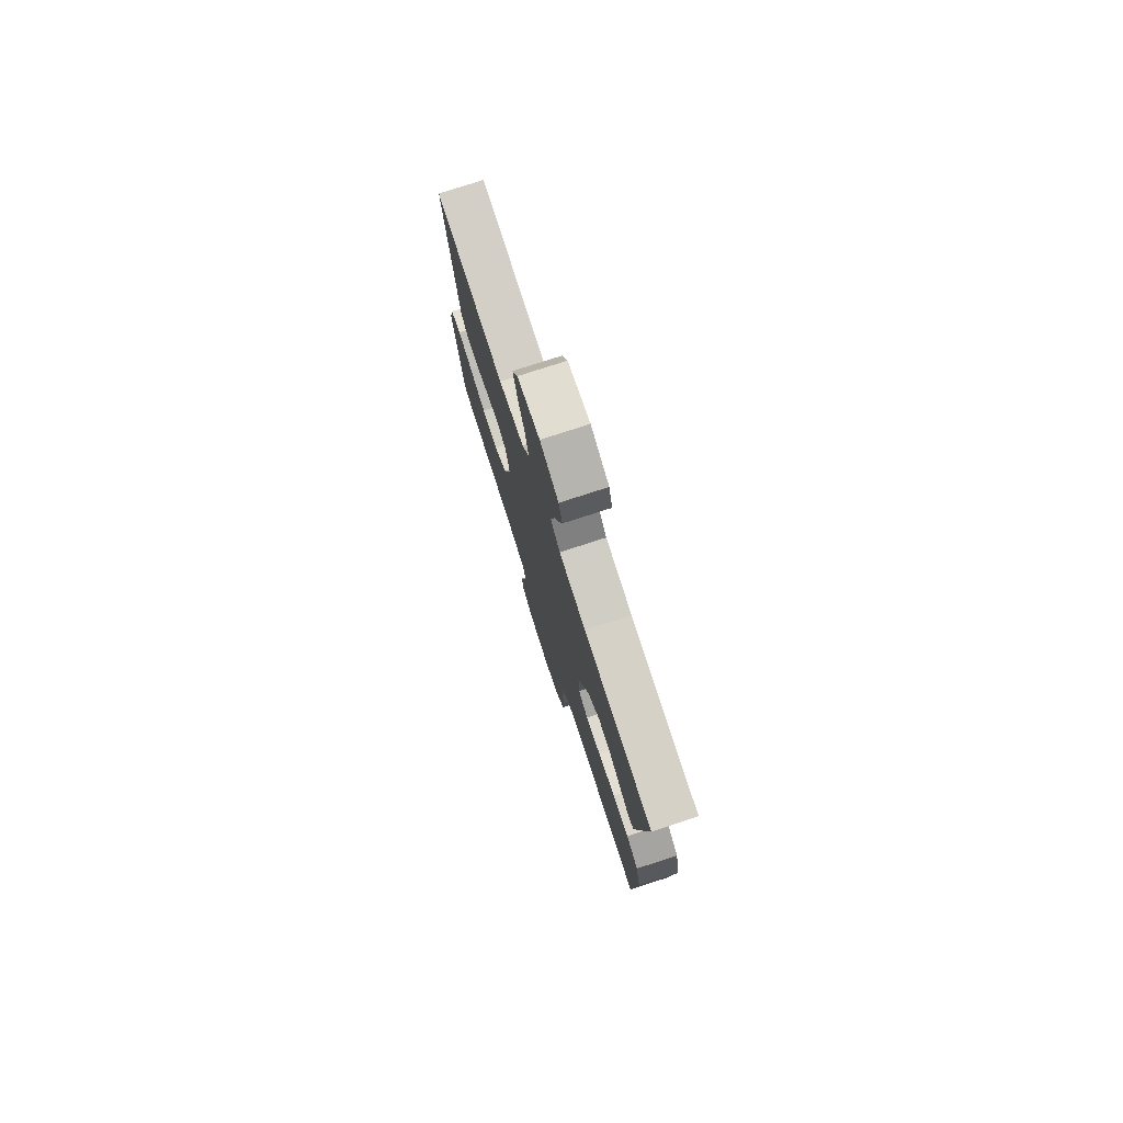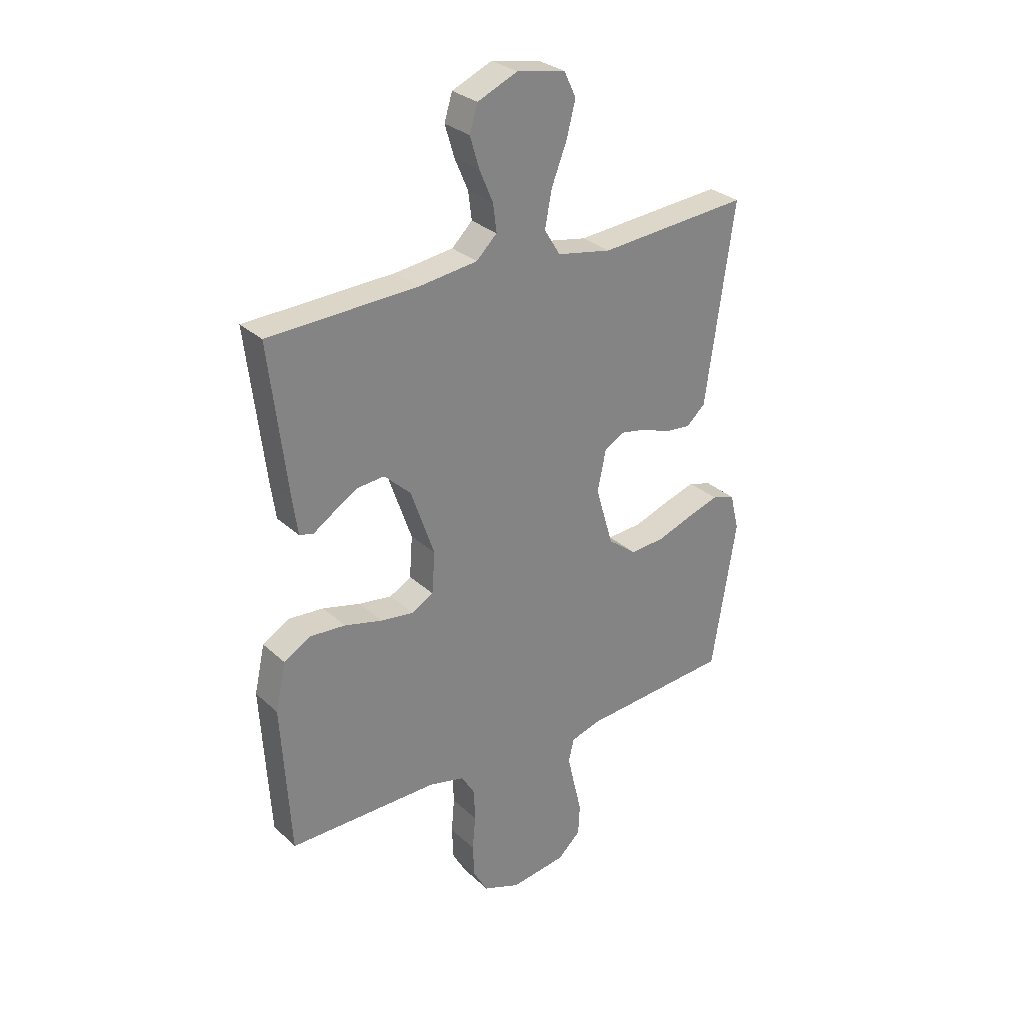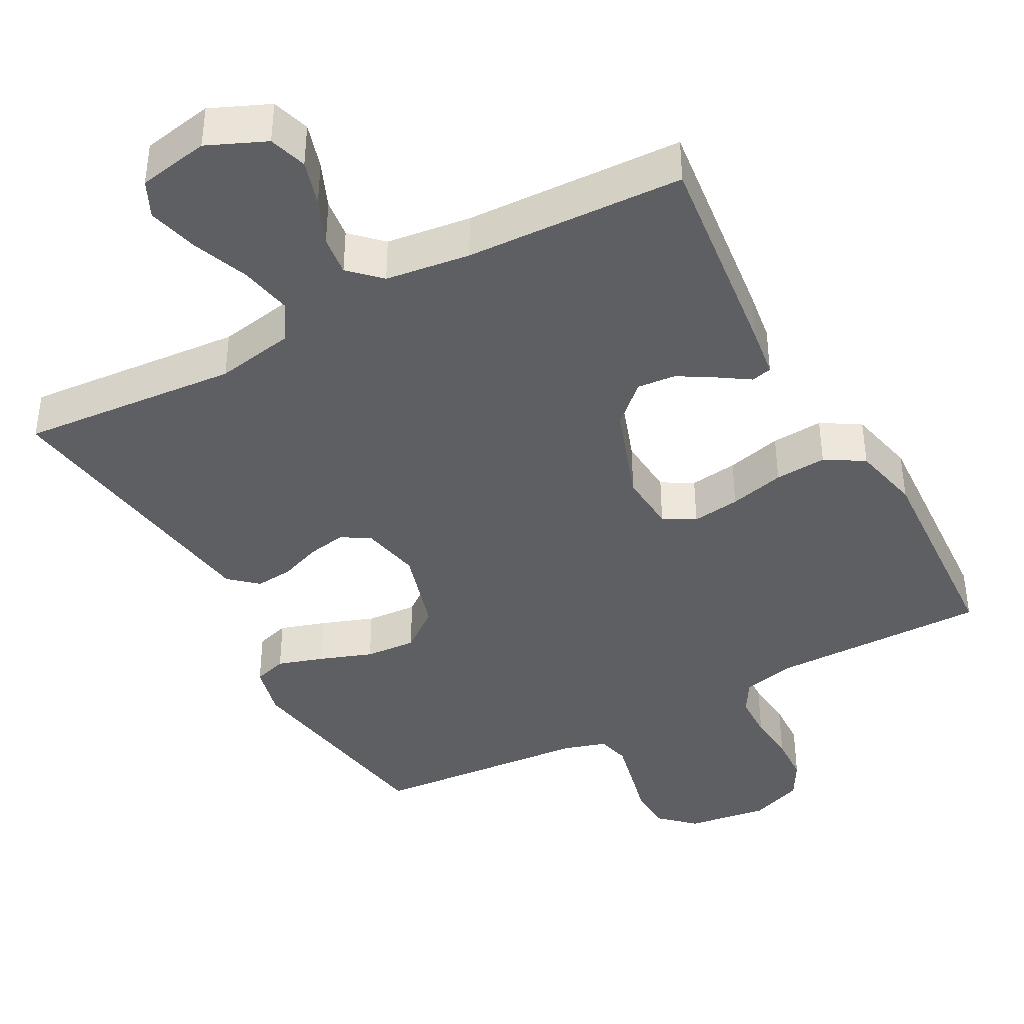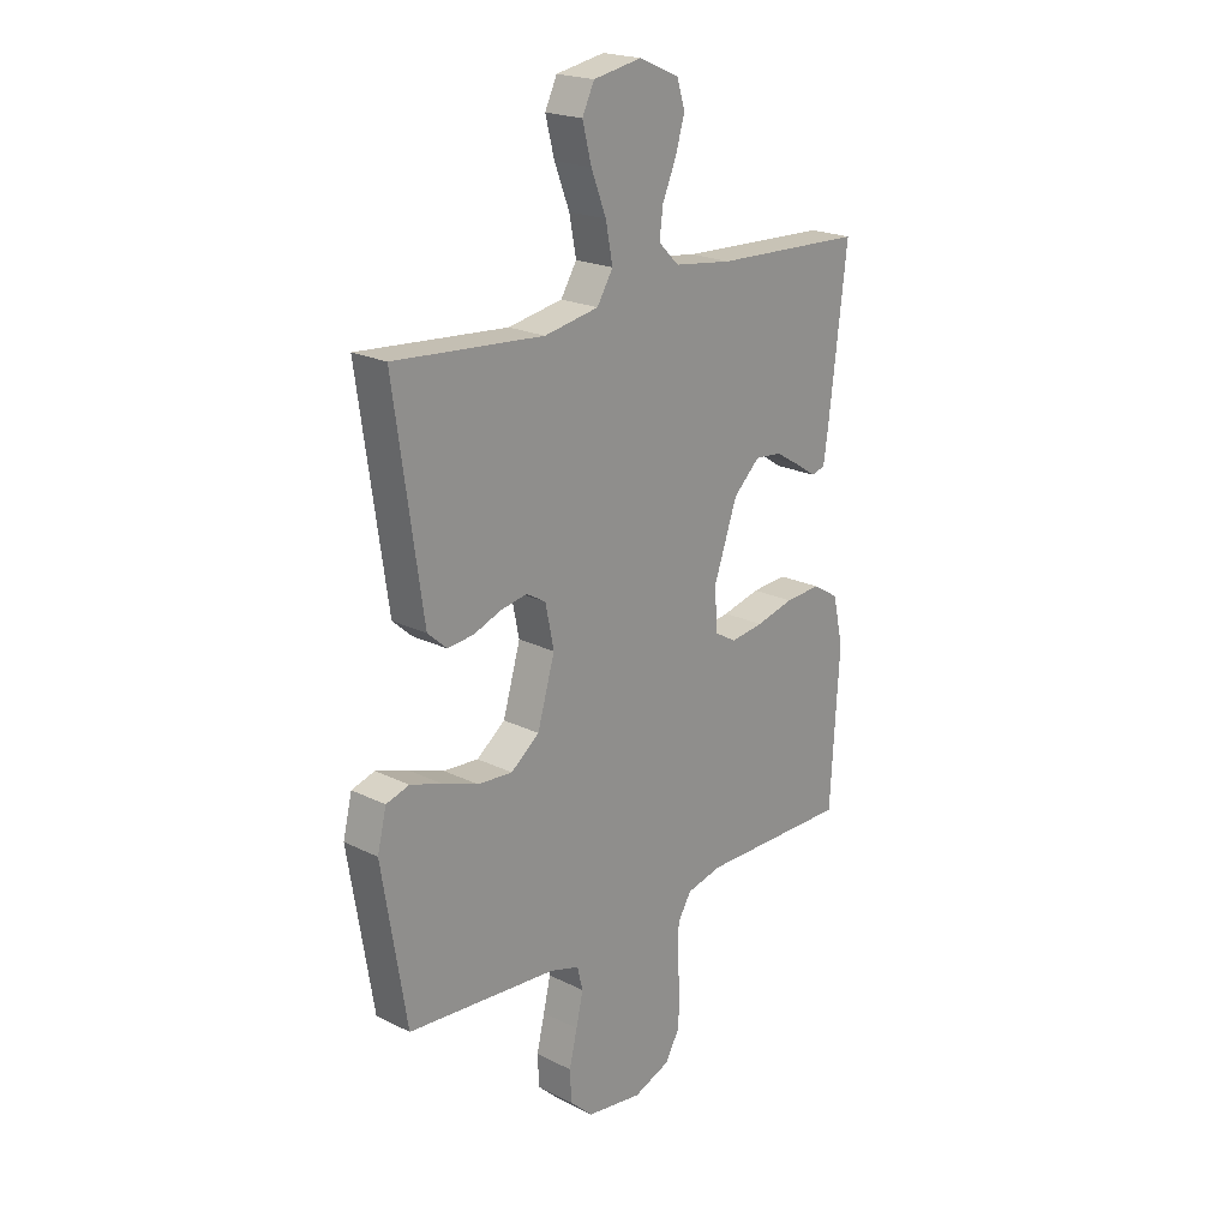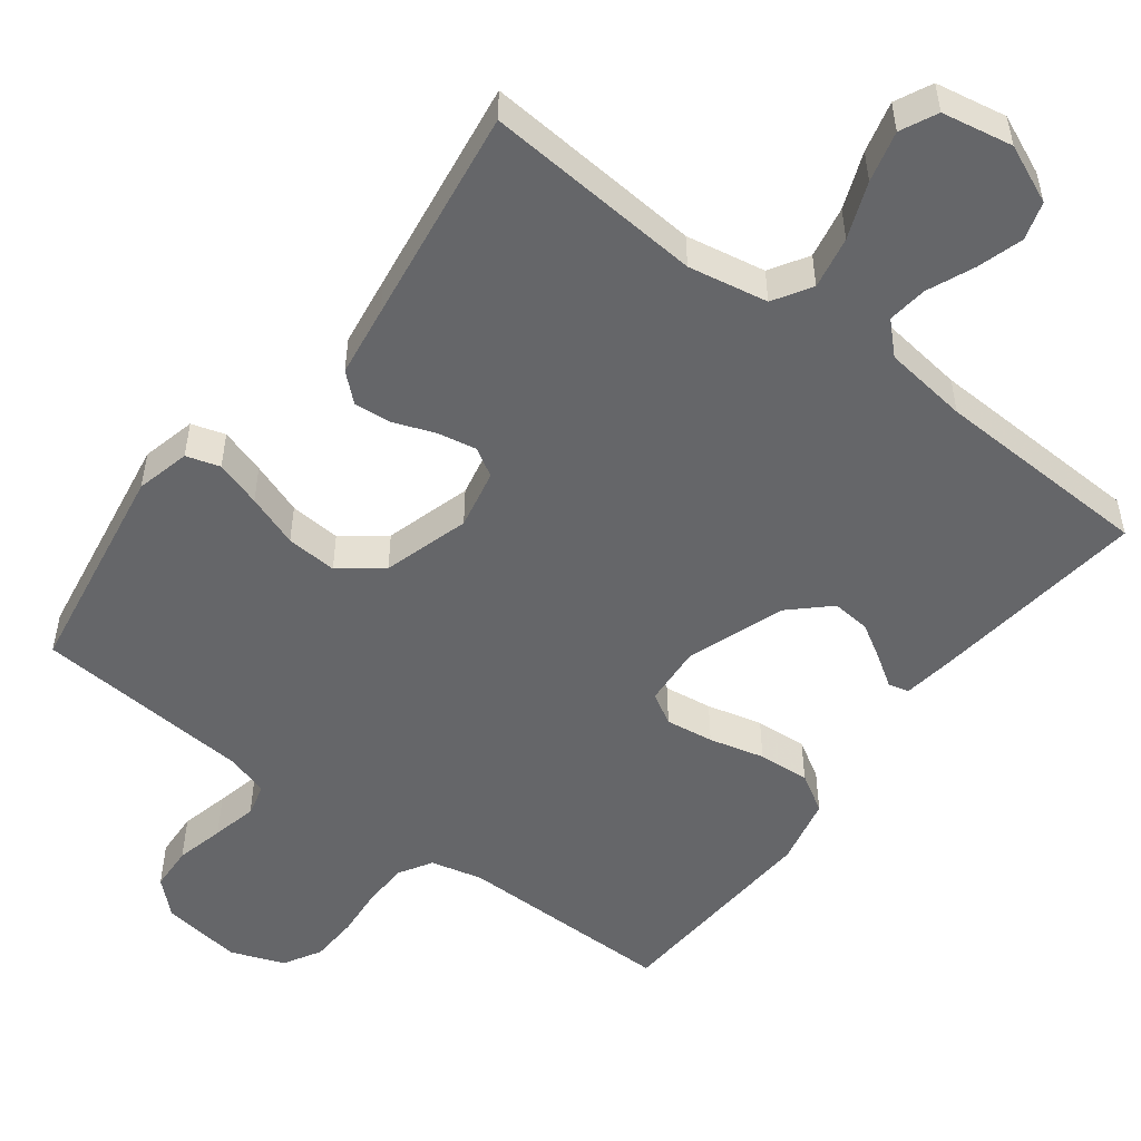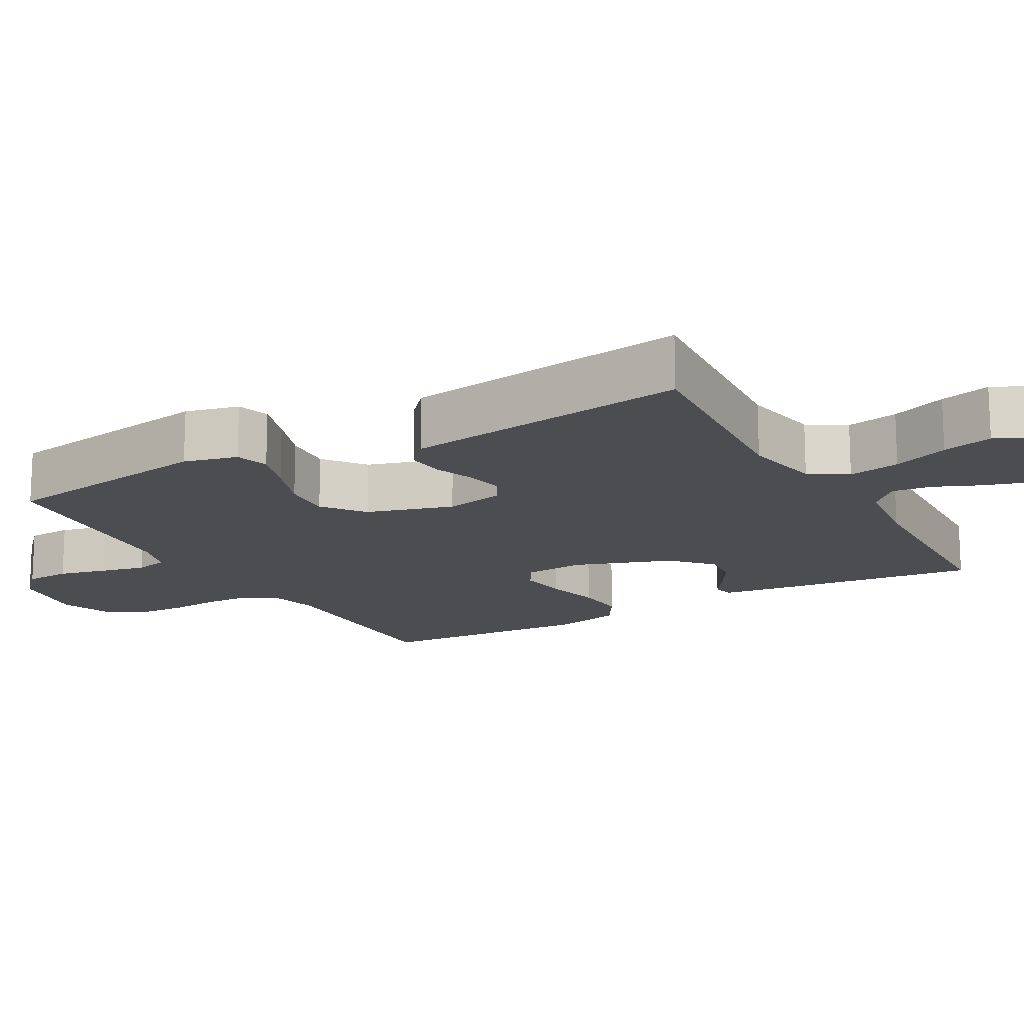
<metadata>
{"format":"obj","ext":"obj","renderer":"f3d","projection":"perspective","resolution":1024,"background":"white","views":[{"elev":77.3,"azim":72.0,"up":"+Z"},{"elev":29.4,"azim":143.0,"up":"+Z"},{"elev":-40.4,"azim":28.5,"up":"+Y"},{"elev":21.0,"azim":-48.3,"up":"+Z"},{"elev":-51.8,"azim":-37.1,"up":"+Y"},{"elev":-15.9,"azim":-60.6,"up":"+Y"}]}
</metadata>
<code>
v 0.5 0.07 0.5
v 0.464 0.07 0.2
v 0.454 0.07 0.13
v 0.426 0.07 0.123
v 0.385 0.07 0.15
v 0.335 0.07 0.18
v 0.282 0.07 0.185
v 0.229 0.07 0.135
v 0.182 0.07 0
v 0.188 0.07 -0.082
v 0.231 0.07 -0.107
v 0.297 0.07 -0.098
v 0.373 0.07 -0.079
v 0.444 0.07 -0.074
v 0.497 0.07 -0.106
v 0.518 0.07 -0.2
v 0.5 0.07 -0.5
v 0.2 0.07 -0.498
v 0.129 0.07 -0.515
v 0.102 0.07 -0.56
v 0.1 0.07 -0.623
v 0.106 0.07 -0.692
v 0.103 0.07 -0.758
v 0.074 0.07 -0.809
v 0 0.07 -0.837
v -0.111 0.07 -0.821
v -0.157 0.07 -0.778
v -0.16 0.07 -0.716
v -0.144 0.07 -0.649
v -0.13 0.07 -0.587
v -0.141 0.07 -0.542
v -0.2 0.07 -0.524
v -0.5 0.07 -0.5
v -0.549 0.07 -0.2
v -0.531 0.07 -0.126
v -0.485 0.07 -0.112
v -0.422 0.07 -0.132
v -0.35 0.07 -0.158
v -0.28 0.07 -0.163
v -0.223 0.07 -0.119
v -0.188 0.07 0
v -0.205 0.07 0.082
v -0.244 0.07 0.105
v -0.297 0.07 0.095
v -0.353 0.07 0.074
v -0.405 0.07 0.069
v -0.443 0.07 0.103
v -0.457 0.07 0.2
v -0.5 0.07 0.5
v -0.2 0.07 0.476
v -0.091 0.07 0.496
v -0.059 0.07 0.548
v -0.073 0.07 0.62
v -0.103 0.07 0.697
v -0.121 0.07 0.767
v -0.097 0.07 0.817
v 0 0.07 0.835
v 0.08 0.07 0.8
v 0.096 0.07 0.748
v 0.077 0.07 0.685
v 0.05 0.07 0.622
v 0.043 0.07 0.567
v 0.084 0.07 0.527
v 0.2 0.07 0.512
v 0.5 0 0.5
v 0.464 0 0.2
v 0.454 0 0.13
v 0.426 0 0.123
v 0.385 0 0.15
v 0.335 0 0.18
v 0.282 0 0.185
v 0.229 0 0.135
v 0.182 0 0
v 0.188 0 -0.082
v 0.231 0 -0.107
v 0.297 0 -0.098
v 0.373 0 -0.079
v 0.444 0 -0.074
v 0.497 0 -0.106
v 0.518 0 -0.2
v 0.5 0 -0.5
v 0.2 0 -0.498
v 0.129 0 -0.515
v 0.102 0 -0.56
v 0.1 0 -0.623
v 0.106 0 -0.692
v 0.103 0 -0.758
v 0.074 0 -0.809
v 0 0 -0.837
v -0.111 0 -0.821
v -0.157 0 -0.778
v -0.16 0 -0.716
v -0.144 0 -0.649
v -0.13 0 -0.587
v -0.141 0 -0.542
v -0.2 0 -0.524
v -0.5 0 -0.5
v -0.549 0 -0.2
v -0.531 0 -0.126
v -0.485 0 -0.112
v -0.422 0 -0.132
v -0.35 0 -0.158
v -0.28 0 -0.163
v -0.223 0 -0.119
v -0.188 0 0
v -0.205 0 0.082
v -0.244 0 0.105
v -0.297 0 0.095
v -0.353 0 0.074
v -0.405 0 0.069
v -0.443 0 0.103
v -0.457 0 0.2
v -0.5 0 0.5
v -0.2 0 0.476
v -0.091 0 0.496
v -0.059 0 0.548
v -0.073 0 0.62
v -0.103 0 0.697
v -0.121 0 0.767
v -0.097 0 0.817
v 0 0 0.835
v 0.08 0 0.8
v 0.096 0 0.748
v 0.077 0 0.685
v 0.05 0 0.622
v 0.043 0 0.567
v 0.084 0 0.527
v 0.2 0 0.512
f 58 59 60 61
f 56 57 58 61
f 56 61 62
f 53 54 55 56
f 52 53 56 62
f 51 52 62 63
f 47 48 49 50
f 44 45 46 47
f 43 44 47 50
f 42 43 50 51
f 35 36 37 38
f 33 34 35 38
f 32 33 38 39
f 31 32 39 40
f 26 27 28 29
f 26 29 30
f 25 26 30
f 21 22 23 24
f 20 21 24 25
f 15 16 17 18
f 15 18 19
f 12 13 14 15
f 11 12 15 19
f 10 11 19 20
f 2 3 4 5
f 64 1 2 5
f 64 5 6
f 63 64 6 7
f 41 42 51 63
f 41 63 7 8
f 40 41 8 9
f 25 30 31 40
f 20 25 40
f 9 10 20 40
f 125 124 123 122
f 125 122 121 120
f 126 125 120
f 120 119 118 117
f 126 120 117 116
f 127 126 116 115
f 114 113 112 111
f 111 110 109 108
f 114 111 108 107
f 115 114 107 106
f 102 101 100 99
f 102 99 98 97
f 103 102 97 96
f 104 103 96 95
f 93 92 91 90
f 94 93 90
f 94 90 89
f 88 87 86 85
f 89 88 85 84
f 82 81 80 79
f 83 82 79
f 79 78 77 76
f 83 79 76 75
f 84 83 75 74
f 69 68 67 66
f 69 66 65 128
f 70 69 128
f 71 70 128 127
f 127 115 106 105
f 72 71 127 105
f 73 72 105 104
f 104 95 94 89
f 104 89 84
f 104 84 74 73
f 1 65 66 2
f 2 66 67 3
f 3 67 68 4
f 4 68 69 5
f 5 69 70 6
f 6 70 71 7
f 7 71 72 8
f 8 72 73 9
f 9 73 74 10
f 10 74 75 11
f 11 75 76 12
f 12 76 77 13
f 13 77 78 14
f 14 78 79 15
f 15 79 80 16
f 16 80 81 17
f 17 81 82 18
f 18 82 83 19
f 19 83 84 20
f 20 84 85 21
f 21 85 86 22
f 22 86 87 23
f 23 87 88 24
f 24 88 89 25
f 25 89 90 26
f 26 90 91 27
f 27 91 92 28
f 28 92 93 29
f 29 93 94 30
f 30 94 95 31
f 31 95 96 32
f 32 96 97 33
f 33 97 98 34
f 34 98 99 35
f 35 99 100 36
f 36 100 101 37
f 37 101 102 38
f 38 102 103 39
f 39 103 104 40
f 40 104 105 41
f 41 105 106 42
f 42 106 107 43
f 43 107 108 44
f 44 108 109 45
f 45 109 110 46
f 46 110 111 47
f 47 111 112 48
f 48 112 113 49
f 49 113 114 50
f 50 114 115 51
f 51 115 116 52
f 52 116 117 53
f 53 117 118 54
f 54 118 119 55
f 55 119 120 56
f 56 120 121 57
f 57 121 122 58
f 58 122 123 59
f 59 123 124 60
f 60 124 125 61
f 61 125 126 62
f 62 126 127 63
f 63 127 128 64
f 64 128 65 1

</code>
